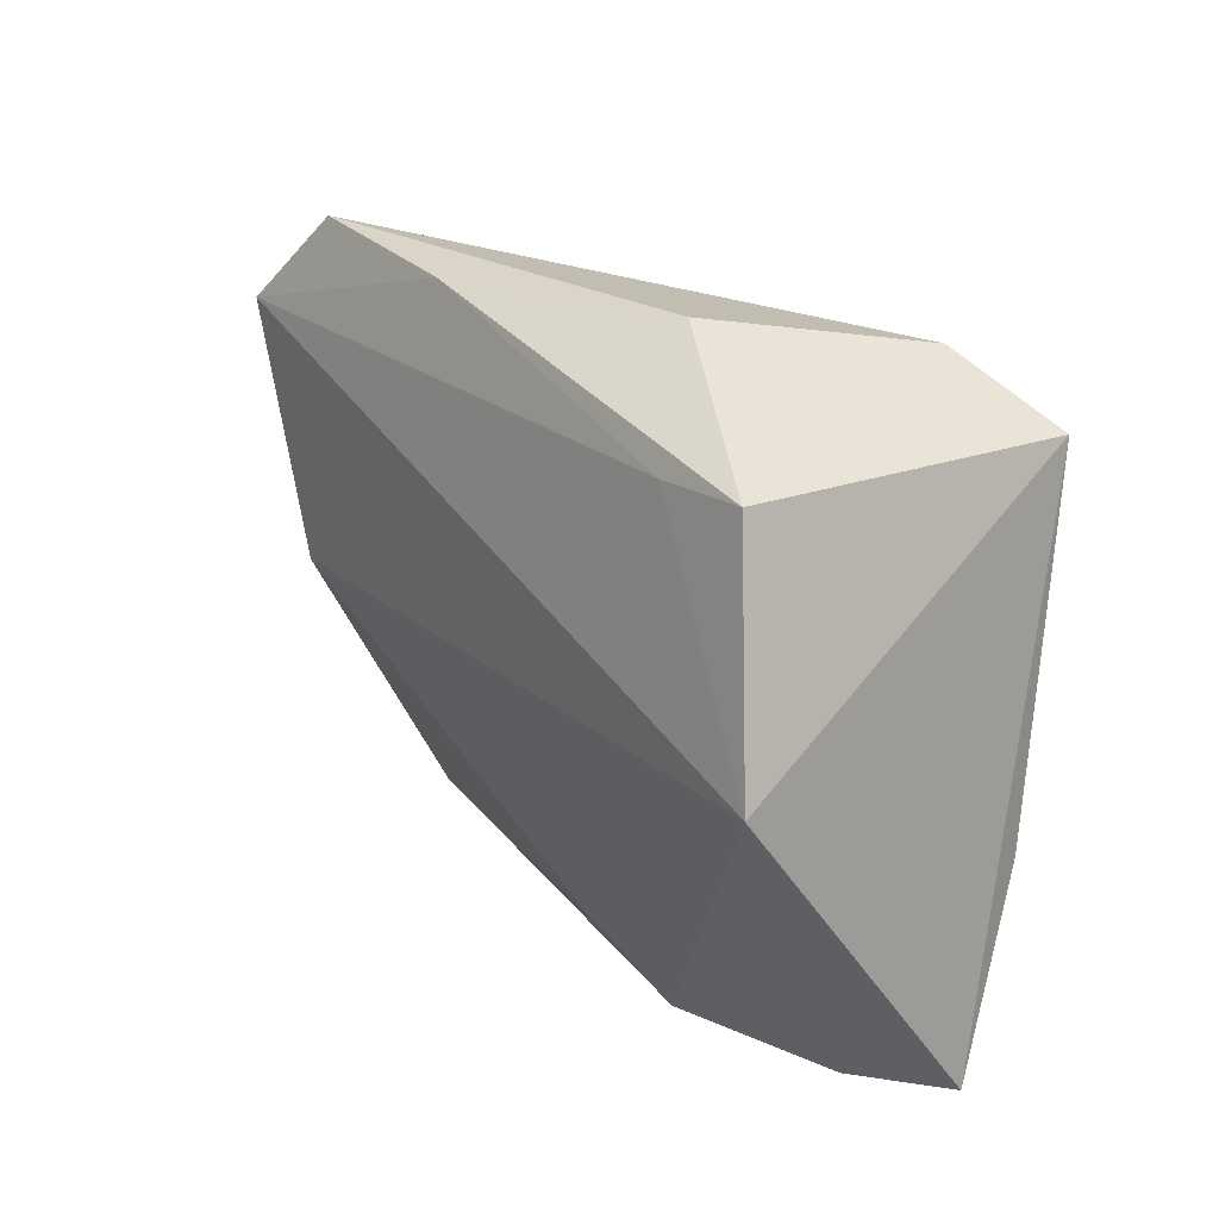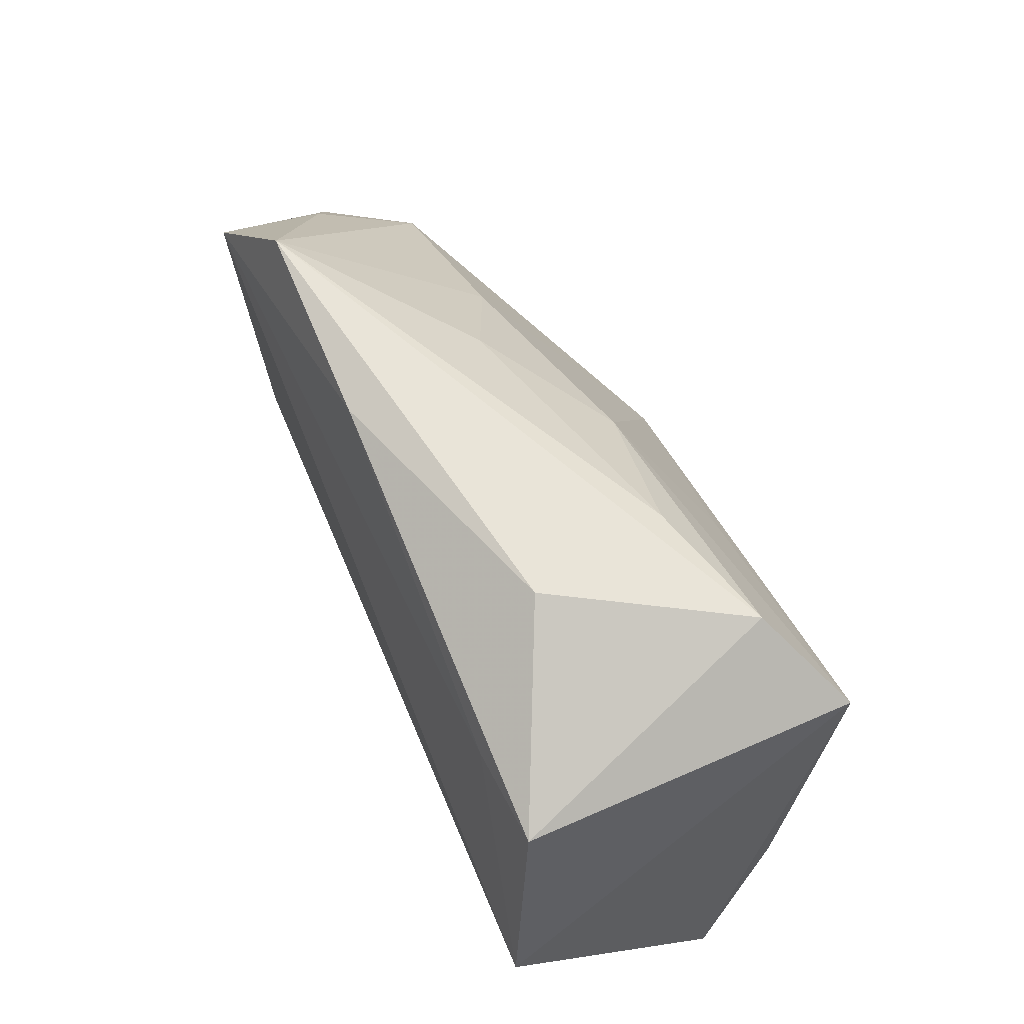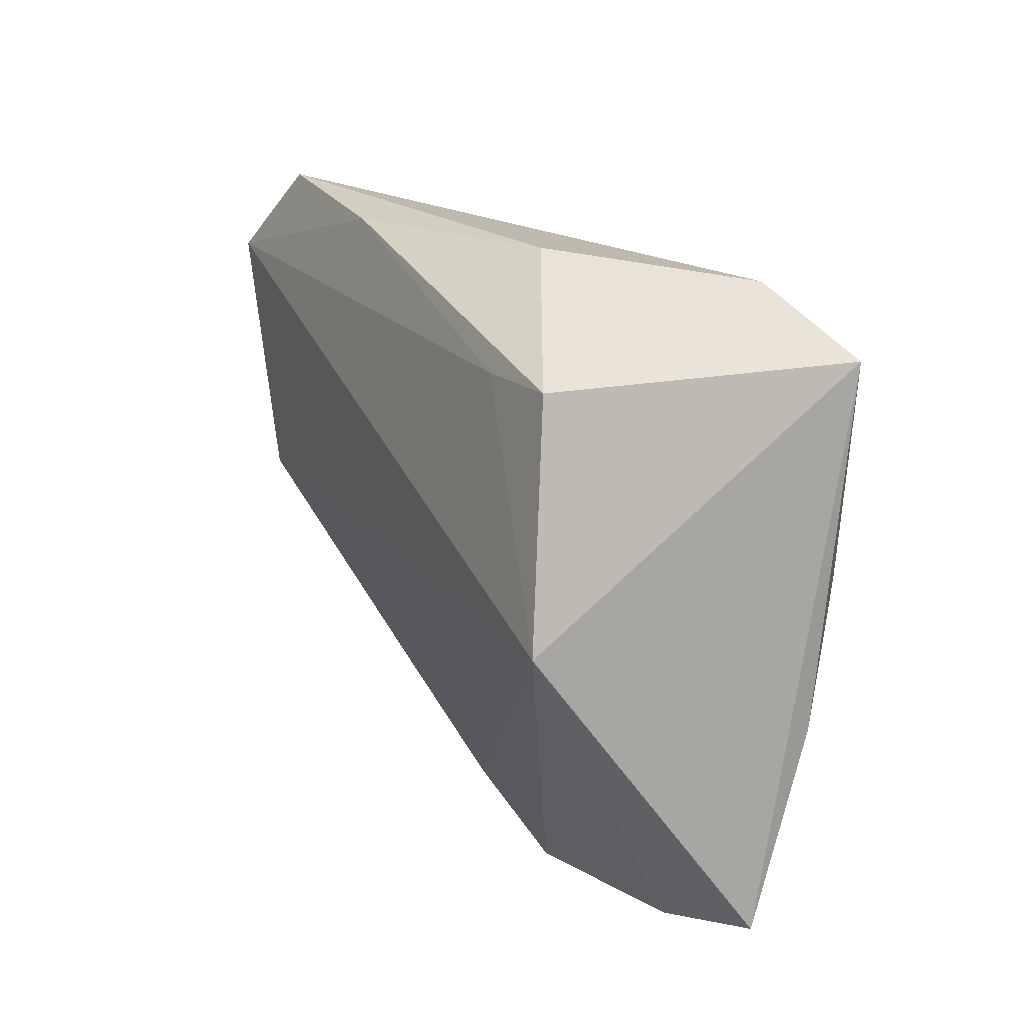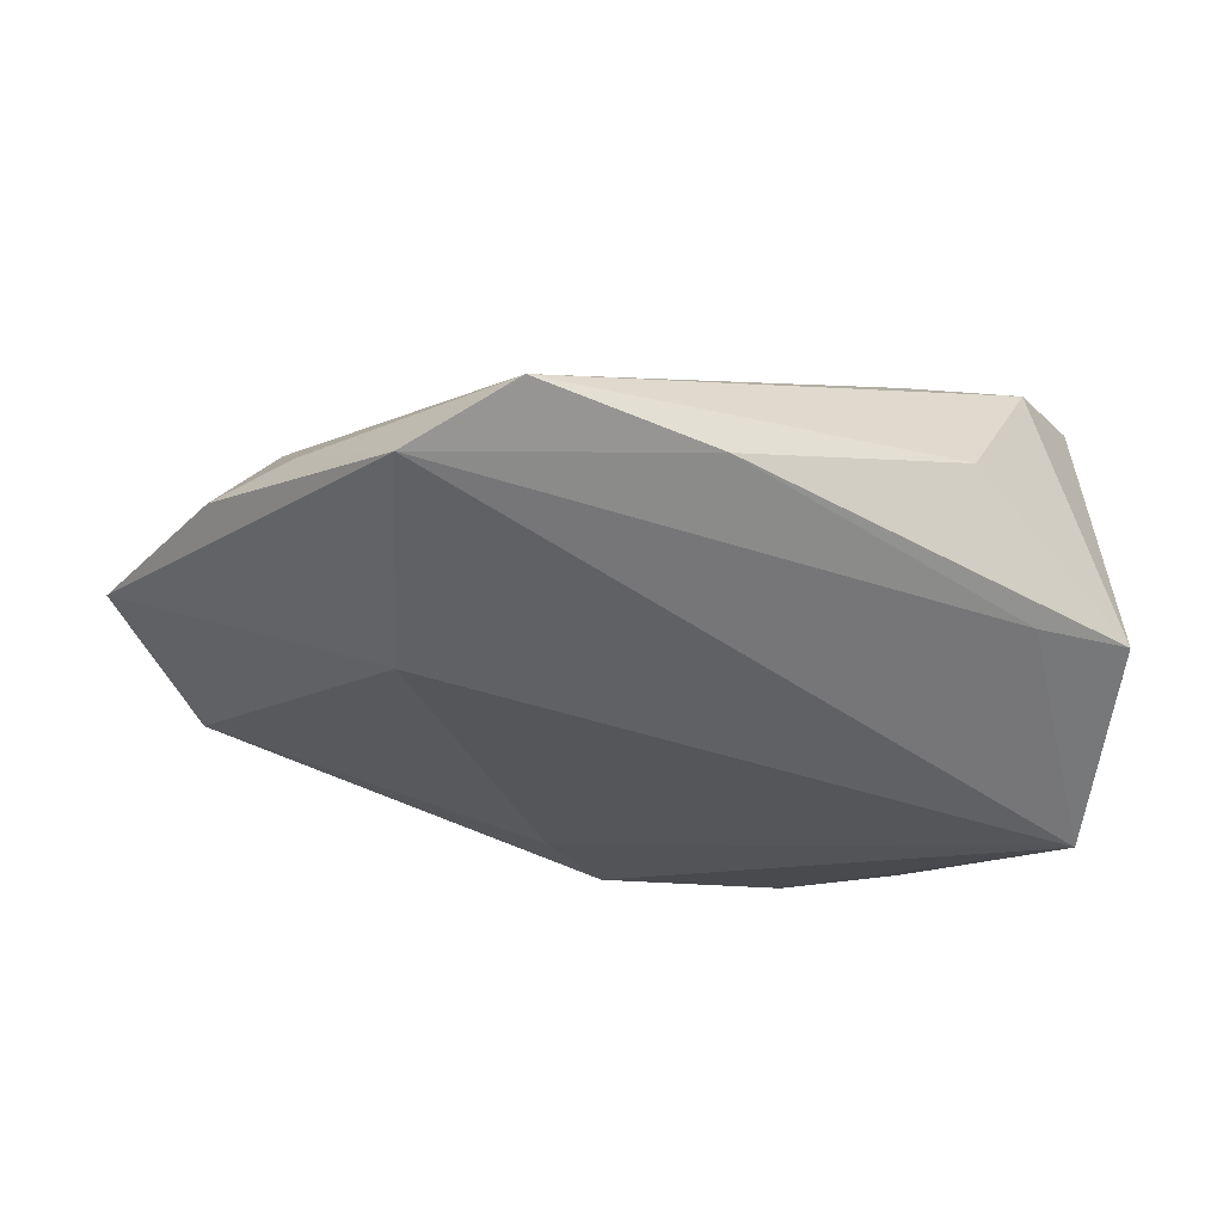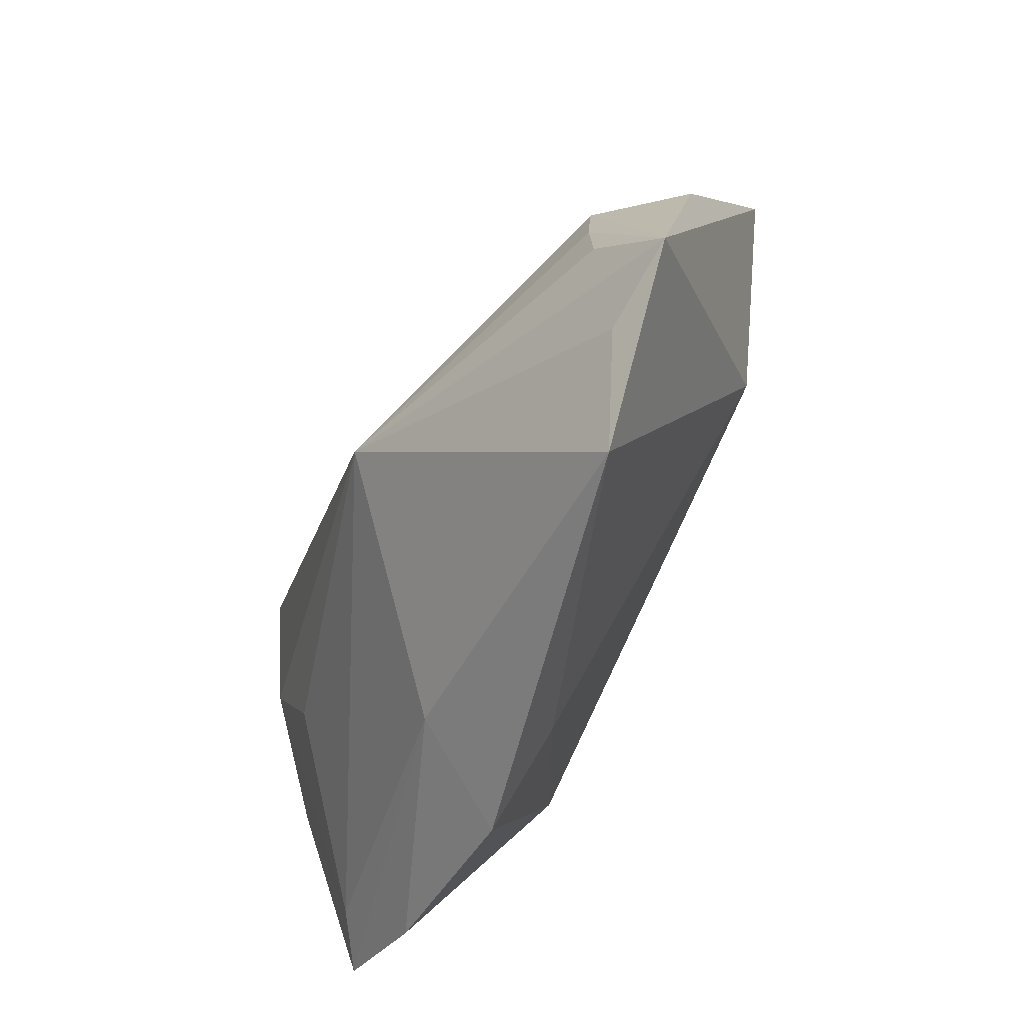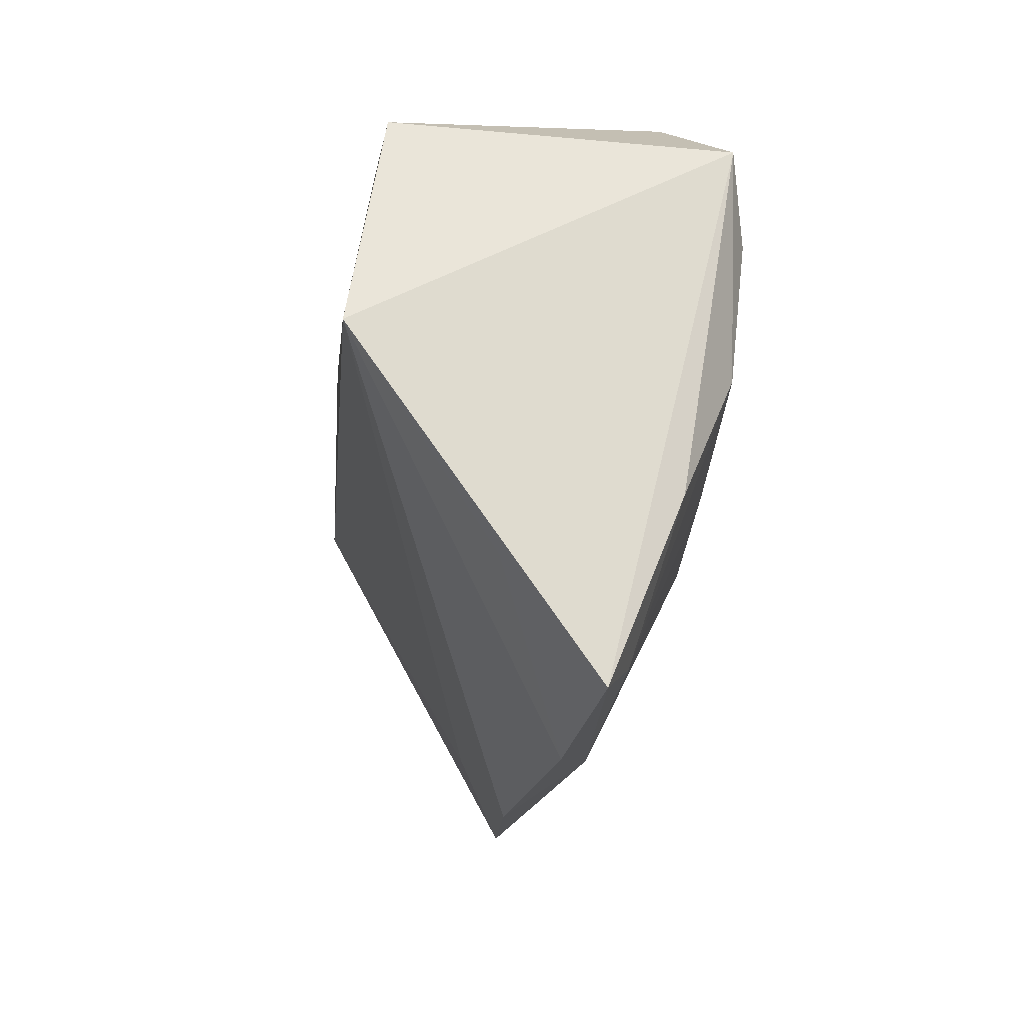
<metadata>
{"format":"obj","ext":"obj","renderer":"f3d","projection":"perspective","resolution":1024,"background":"white","views":[{"elev":24.3,"azim":-123.8,"up":"+Y"},{"elev":68.1,"azim":-112.8,"up":"+Y"},{"elev":20.6,"azim":-114.4,"up":"+Y"},{"elev":-48.1,"azim":157.0,"up":"+Z"},{"elev":-52.6,"azim":72.9,"up":"+Y"},{"elev":-14.6,"azim":-95.1,"up":"+Y"}]}
</metadata>
<code>
v -0.008737 0.01199 0.02282
v -0.04076 0.03023 -0.0169
v 0.0532 0.01192 -0.007632
v 0.01701 -0.009727 0.02554
v 0.03146 0.01517 0.00725
v 0.06613 -0.0244 0.001704
v -0.04112 -0.03364 0.01026
v 0.05988 0.0001311 -0.005339
v -0.03512 0.01836 0.02546
v -0.04677 -0.02227 -0.004432
v 0.005251 0.02304 0.0141
v 0.03584 -0.0008721 -0.02169
v -0.02851 0.03597 0.01689
v -0.03977 0.02848 0.02371
v -0.02844 -0.01055 0.02098
v -0.01706 0.03978 -0.006161
v 0.03626 0.03924 -0.01714
v -0.03314 -0.04244 0.003666
v -0.03711 0.001 0.02338
v 0.05485 -0.006921 0.006432
v -0.04425 -0.0146 0.01632
v 0.04867 -0.04263 0.003099
v -0.01229 0.03451 0.01187
v -0.02903 0.02938 -0.01789
v 0.05676 -0.01408 0.006634
v 0.0002603 -0.03783 0.01057
v -0.04858 0.003209 -0.02169
v -0.04858 -0.03703 0.006968
v 0.05255 0.001606 0.005189
v -0.00797 -0.04598 -0.0006388
v 0.04617 0.02804 -0.02169
v 0.05595 -0.02926 0.004649
v 0.003161 -0.03777 -0.005038
v 0.01935 0.02892 0.00211
v 0.0127 0.03804 -0.01703
f 22 12 6
f 6 12 31
f 33 22 30
f 12 22 33
f 27 31 12
f 10 28 27
f 12 33 27
f 27 28 14
f 27 33 30
f 2 27 14
f 6 4 32
f 32 22 6
f 4 22 32
f 26 22 4
f 30 22 26
f 25 4 6
f 6 20 25
f 25 20 4
f 14 11 13
f 17 16 13
f 13 2 14
f 16 2 13
f 14 4 1
f 1 11 14
f 4 11 1
f 4 20 29
f 29 20 6
f 35 16 17
f 35 2 16
f 17 31 35
f 9 4 14
f 14 19 9
f 9 19 4
f 14 28 21
f 21 19 14
f 4 19 15
f 30 26 18
f 18 26 28
f 18 28 10
f 18 27 30
f 10 27 18
f 17 13 23
f 23 13 11
f 5 29 17
f 5 11 4
f 4 29 5
f 3 31 17
f 17 29 3
f 24 35 31
f 2 35 24
f 31 27 24
f 27 2 24
f 4 15 7
f 7 26 4
f 28 26 7
f 7 21 28
f 19 21 7
f 7 15 19
f 17 23 34
f 34 23 11
f 34 5 17
f 11 5 34
f 6 31 8
f 31 3 8
f 8 29 6
f 8 3 29

</code>
